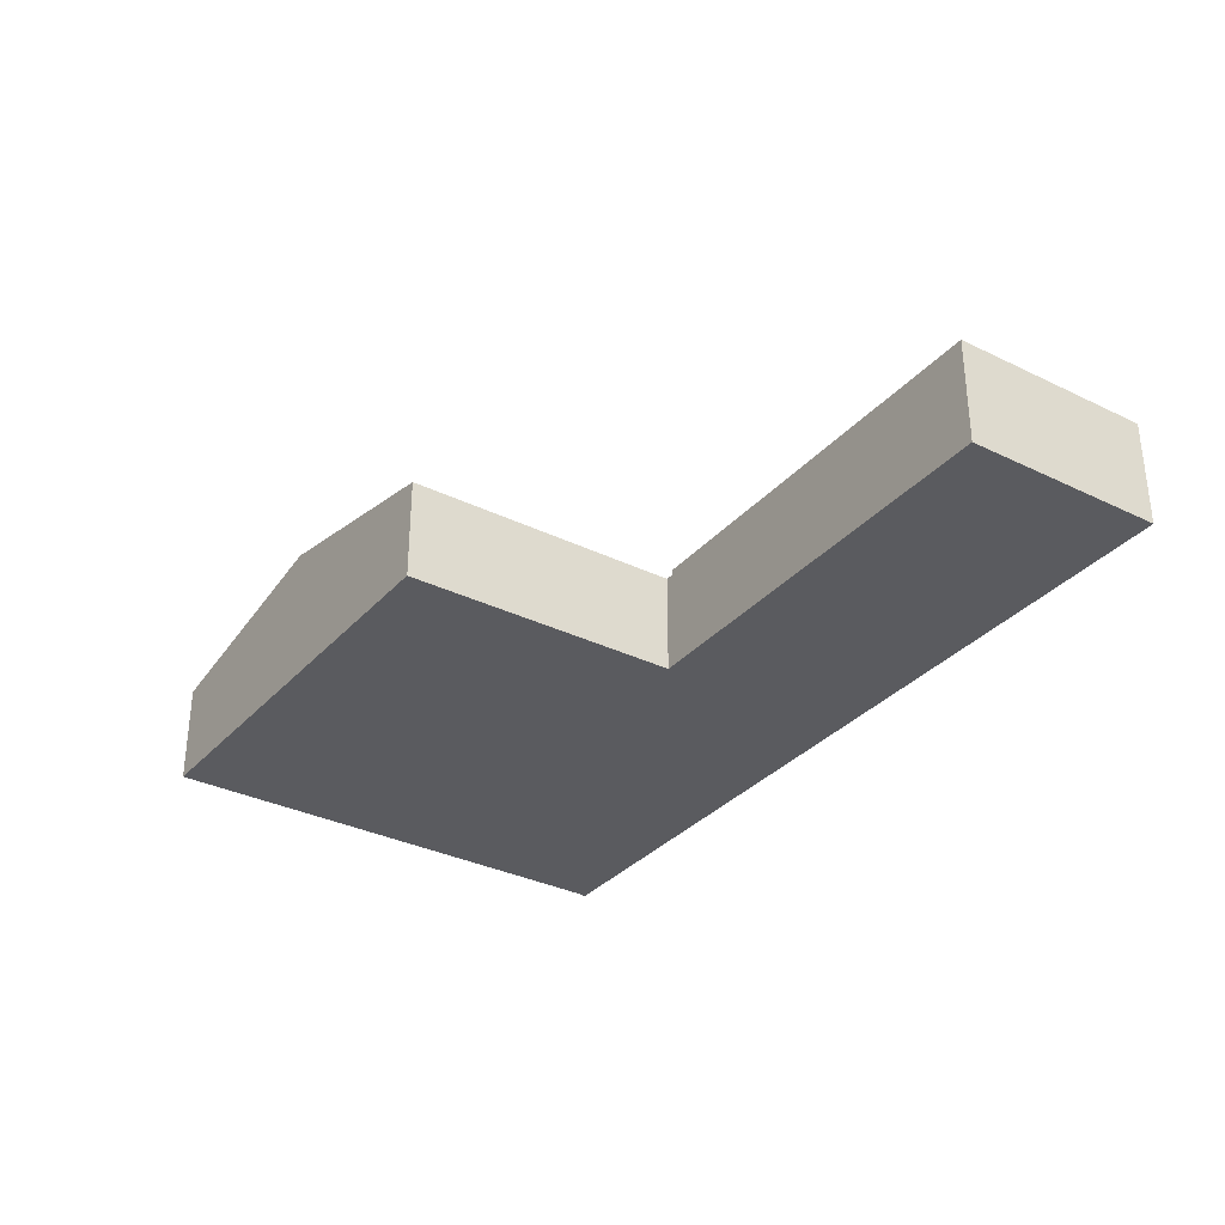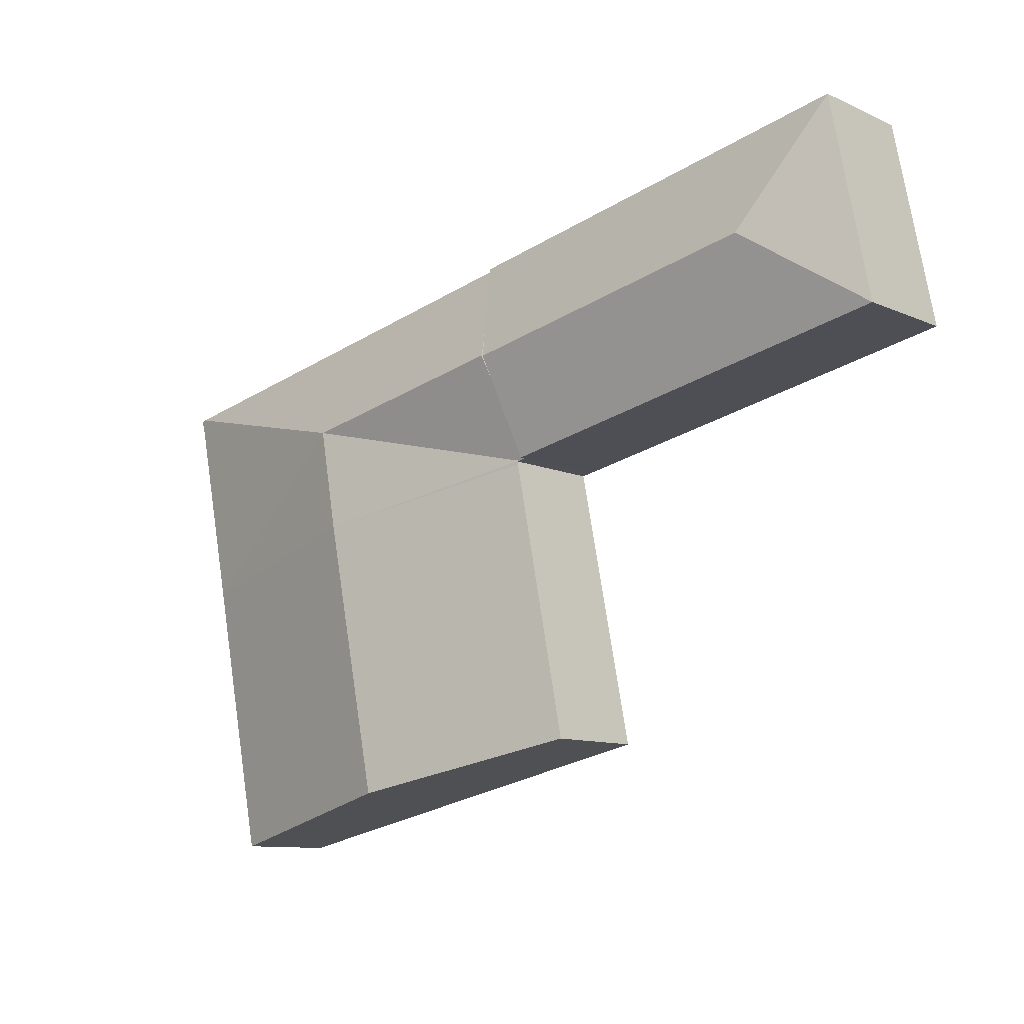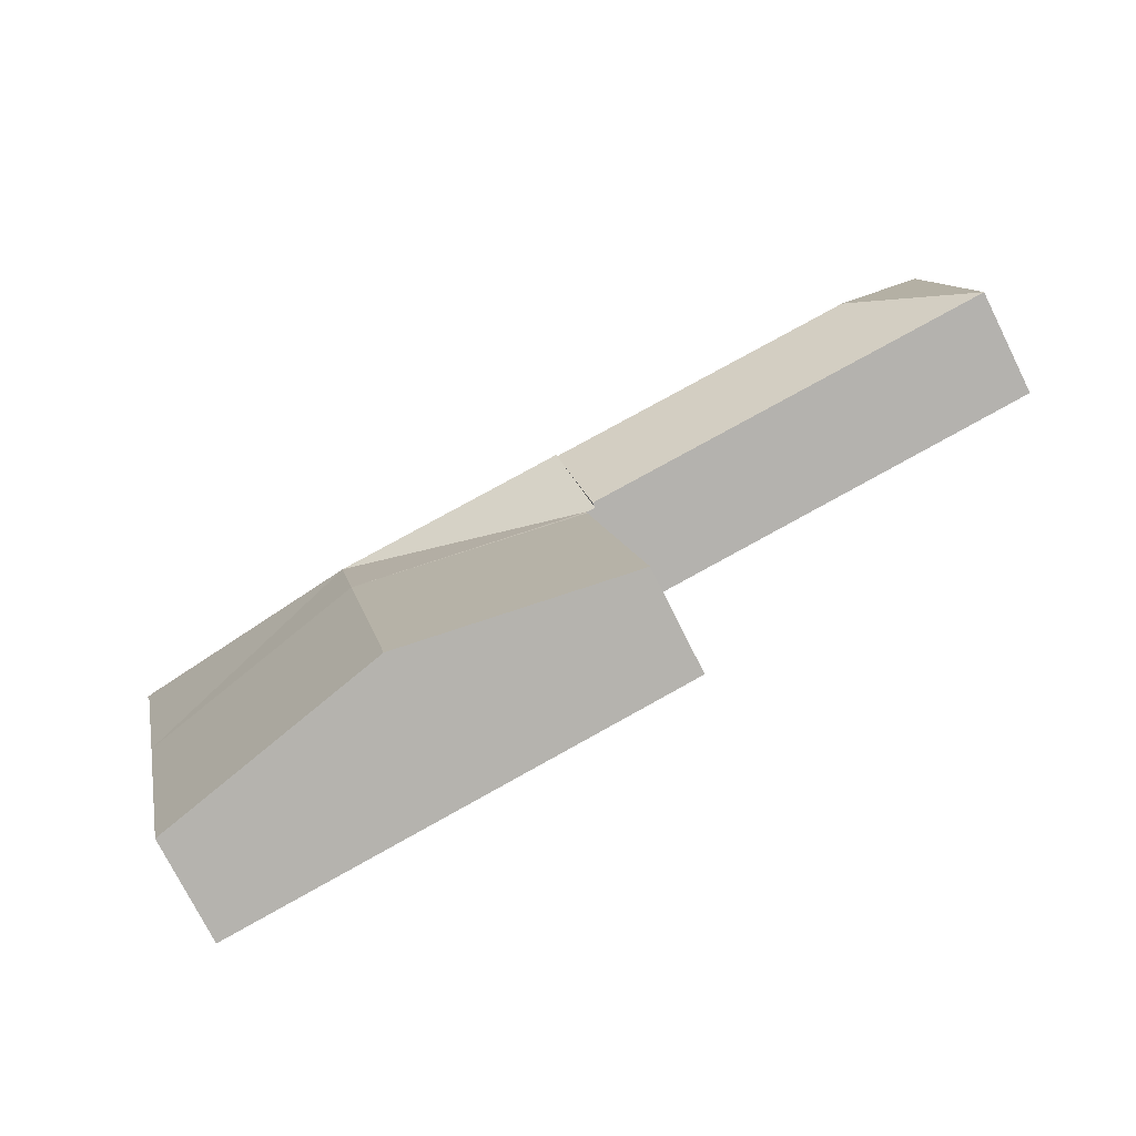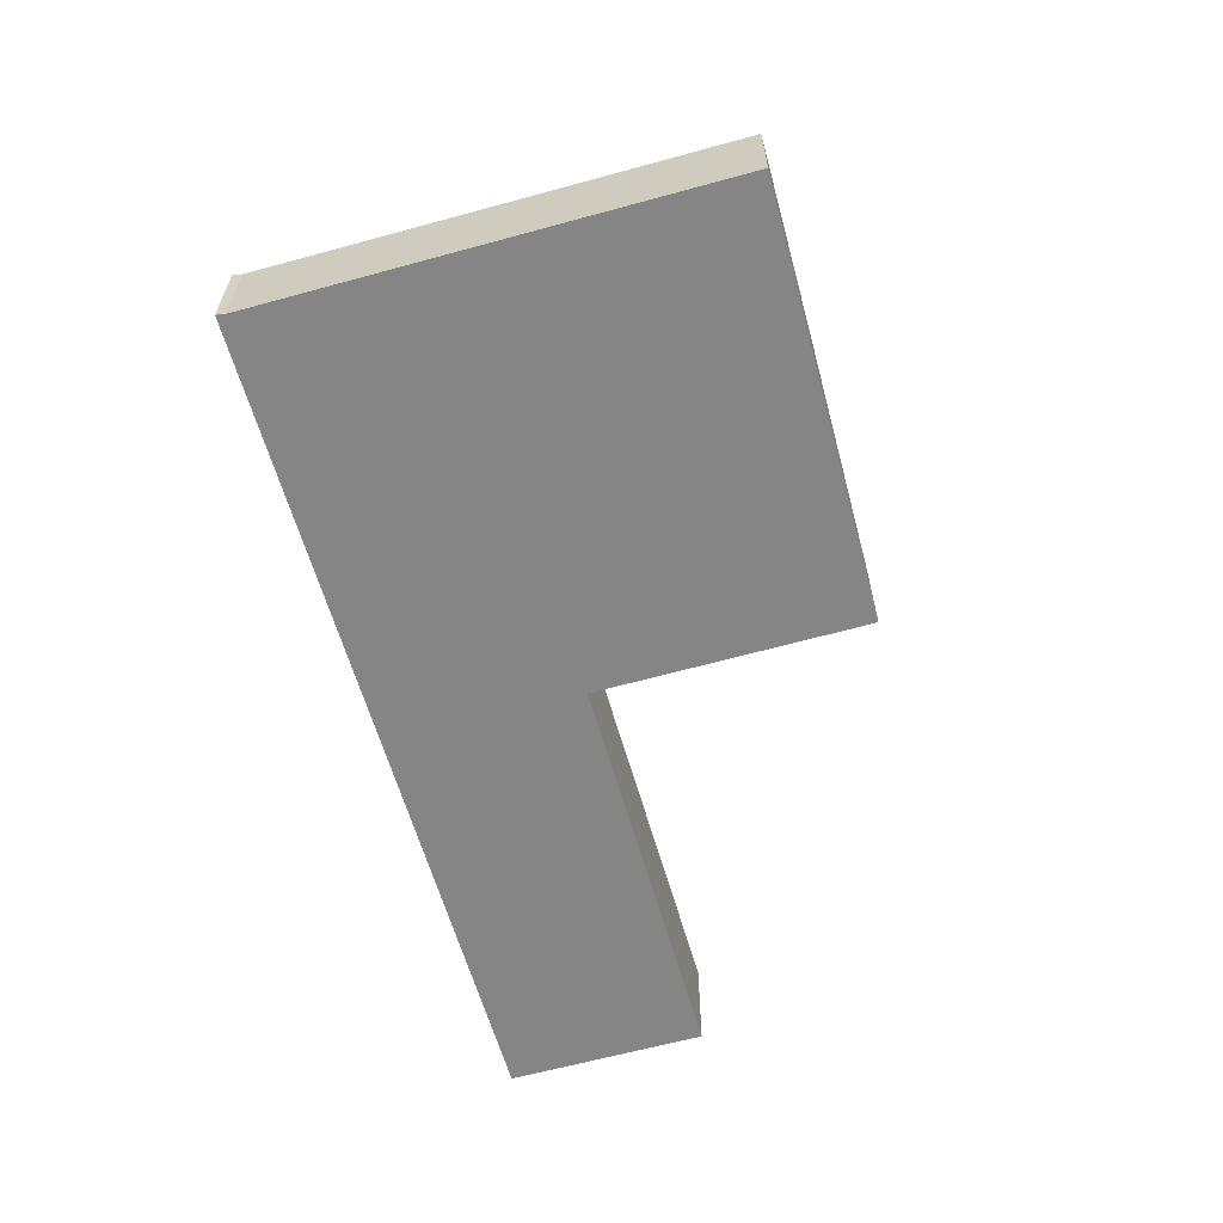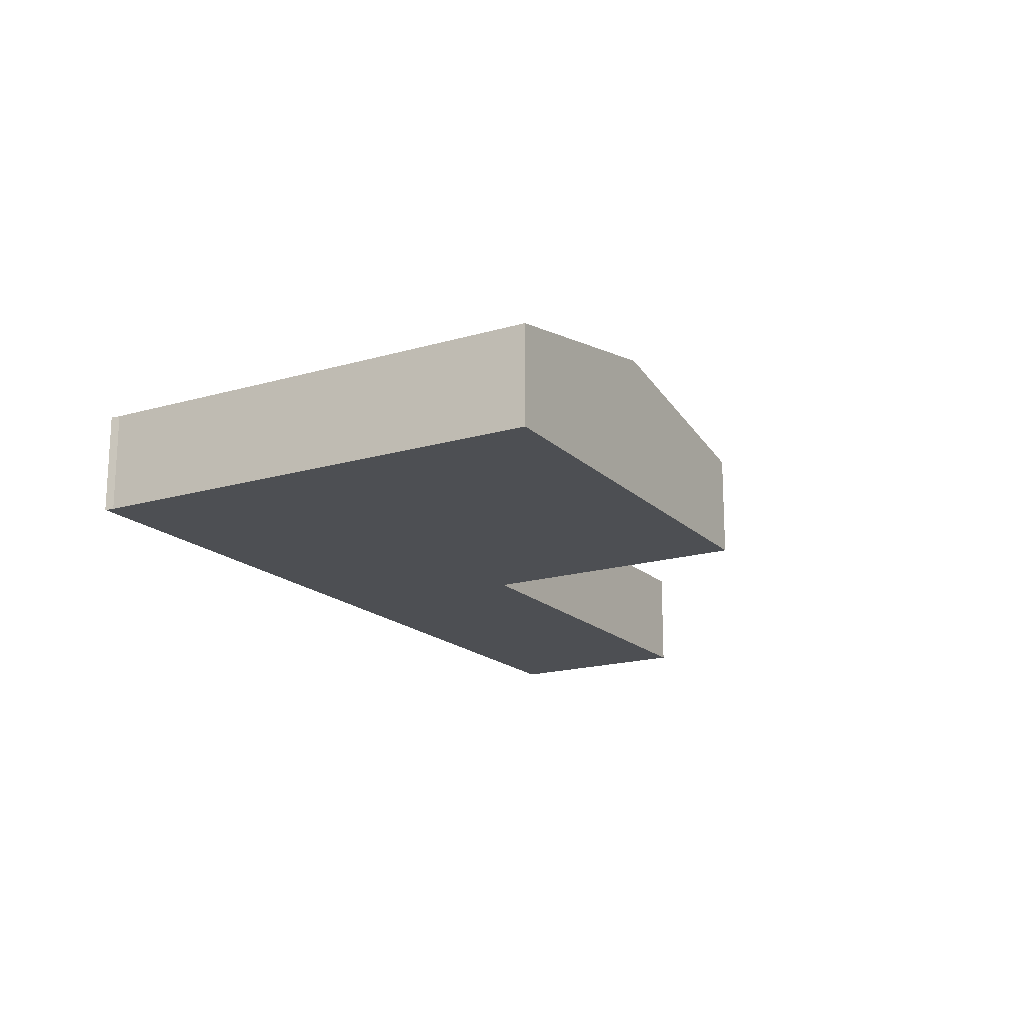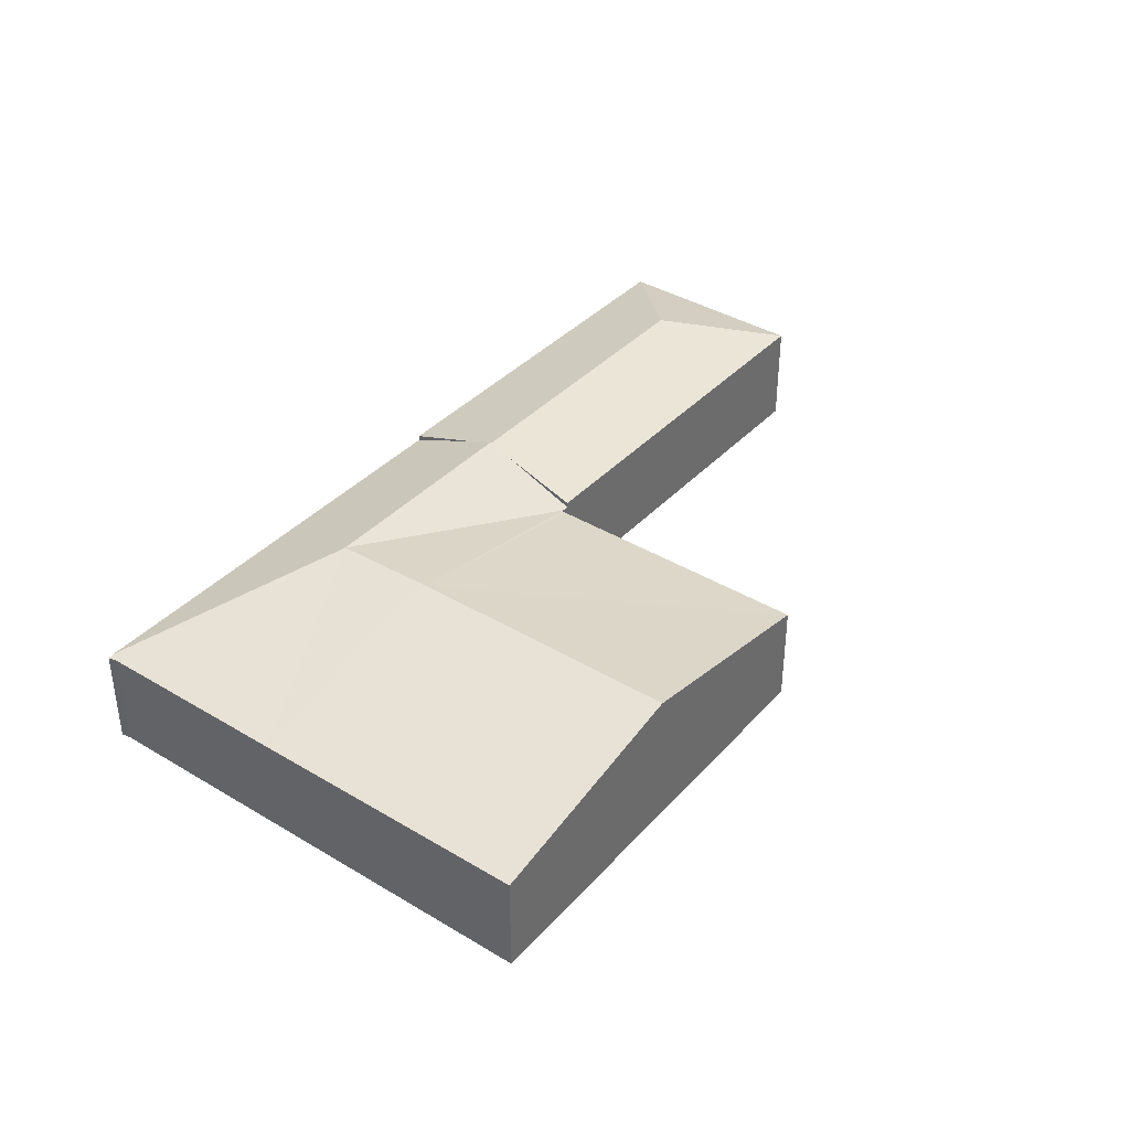
<metadata>
{"format":"obj","ext":"obj","renderer":"f3d","projection":"perspective","resolution":1024,"background":"white","views":[{"elev":-32.8,"azim":-112.8,"up":"+Y"},{"elev":-10.3,"azim":-138.2,"up":"+Z"},{"elev":-74.5,"azim":-153.5,"up":"+Z"},{"elev":-61.8,"azim":117.1,"up":"+Y"},{"elev":-17.7,"azim":131.6,"up":"+Y"},{"elev":38.4,"azim":138.7,"up":"+Y"}]}
</metadata>
<code>
v  20.45 4.432 -0.814
v  13.02 3.183 -2.594
v  12.95 3.171 -2.581
v  19.79 4.514 -4.047
v  12.99 3.172 -2.692
v  13.22 4.128 -0.16
v  12.73 3.171 -2.538
v  13.38 4.432 0.596
v  13.53 4.128 1.352
v  14.01 3.171 3.731
v  27.95 3.171 0.952
v  28.01 3.15 0.652
v  28.12 3.141 0.919
v  26.77 3.136 -5.438
v  18.04 4.514 -12.65
v  25 3.136 -14.14
v  11.3 3.179 -11.22
v  11.3 6.869e-16 -11.22
v  12.99 1.648e-16 -2.692
v  13.02 1.588e-16 -2.594
v  12.73 1.554e-16 -2.538
v  13.22 9.797e-18 -0.16
v  13.38 -3.649e-17 0.596
v  13.53 -8.279e-17 1.352
v  14.01 -2.285e-16 3.731
v  12.95 1.58e-16 -2.581
v  18.04 7.748e-16 -12.65
v  25 8.656e-16 -14.14
v  27.95 -5.829e-17 0.952
v  28.12 -5.627e-17 0.919
v  28.01 -3.992e-17 0.652
v  26.77 3.33e-16 -5.438
v  1.251 3.334 6.274
v  14.01 3.334 3.731
v  3.763 4.38 2.512
v  13.38 4.38 0.596
v  0 3.334 2.041e-16
v  12.73 3.334 -2.538
v  0 0 0
v  1.251 -3.842e-16 6.274
g defaultobject
f 1 2 3
f 4 5 2
f 4 2 1
f 6 3 7
f 3 6 1
f 1 6 8
f 9 1 8
f 1 9 10
f 1 10 11
f 12 11 13
f 11 12 1
f 1 12 14
f 15 14 16
f 14 15 4
f 4 1 14
f 17 4 15
f 4 17 5
f 18 5 17
f 5 18 19
f 5 19 2
f 2 19 20
f 21 6 7
f 6 21 8
f 8 21 9
f 9 21 10
f 10 21 22
f 10 22 23
f 10 23 24
f 10 24 25
f 20 3 2
f 3 20 7
f 7 20 26
f 7 26 21
f 15 18 17
f 18 15 27
f 27 15 16
f 27 16 28
f 25 11 10
f 11 25 29
f 11 29 13
f 13 29 30
f 13 31 12
f 31 13 30
f 31 14 12
f 14 31 32
f 14 32 16
f 16 32 28
f 22 26 20
f 26 22 21
f 29 31 30
f 31 29 25
f 31 25 32
f 32 25 28
f 28 25 27
f 27 25 20
f 27 20 18
f 20 25 23
f 20 23 22
f 18 20 19
f 9 33 34
f 33 9 35
f 35 9 36
f 35 37 33
f 6 35 36
f 35 6 38
f 35 38 37
f 21 37 38
f 37 21 39
f 39 33 37
f 33 39 40
f 40 34 33
f 34 40 25
f 25 9 34
f 9 25 36
f 36 25 6
f 6 25 38
f 38 25 24
f 38 24 23
f 38 23 22
f 38 22 21
f 39 25 40
f 25 39 22
f 22 39 21
f 25 22 24
f 24 22 23

</code>
